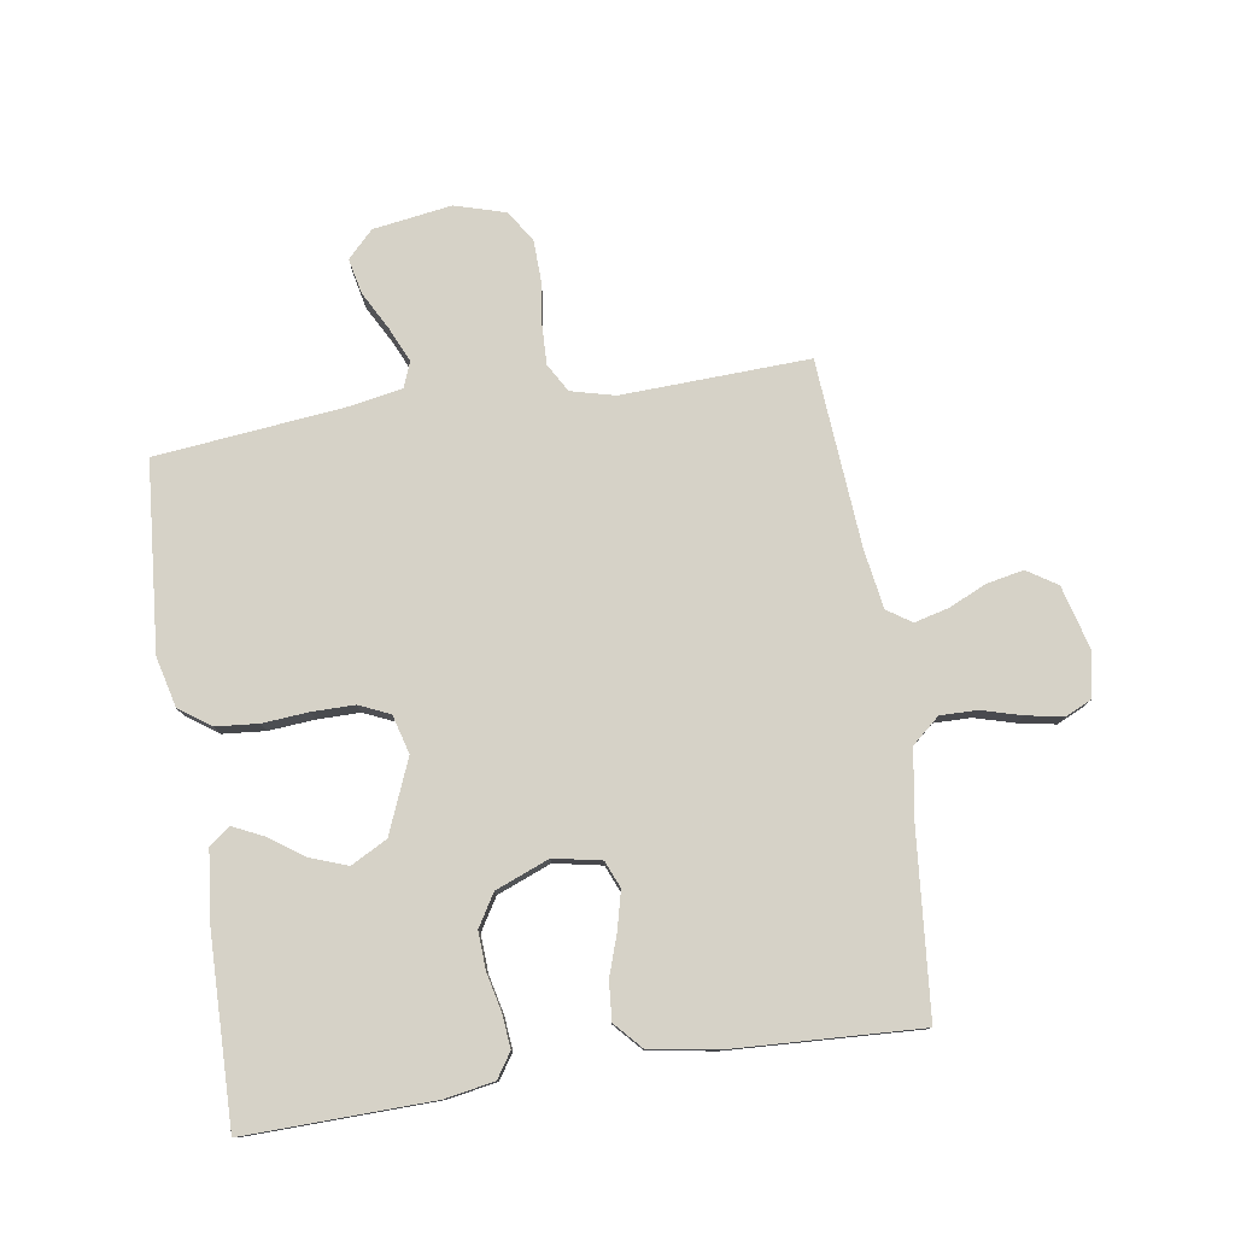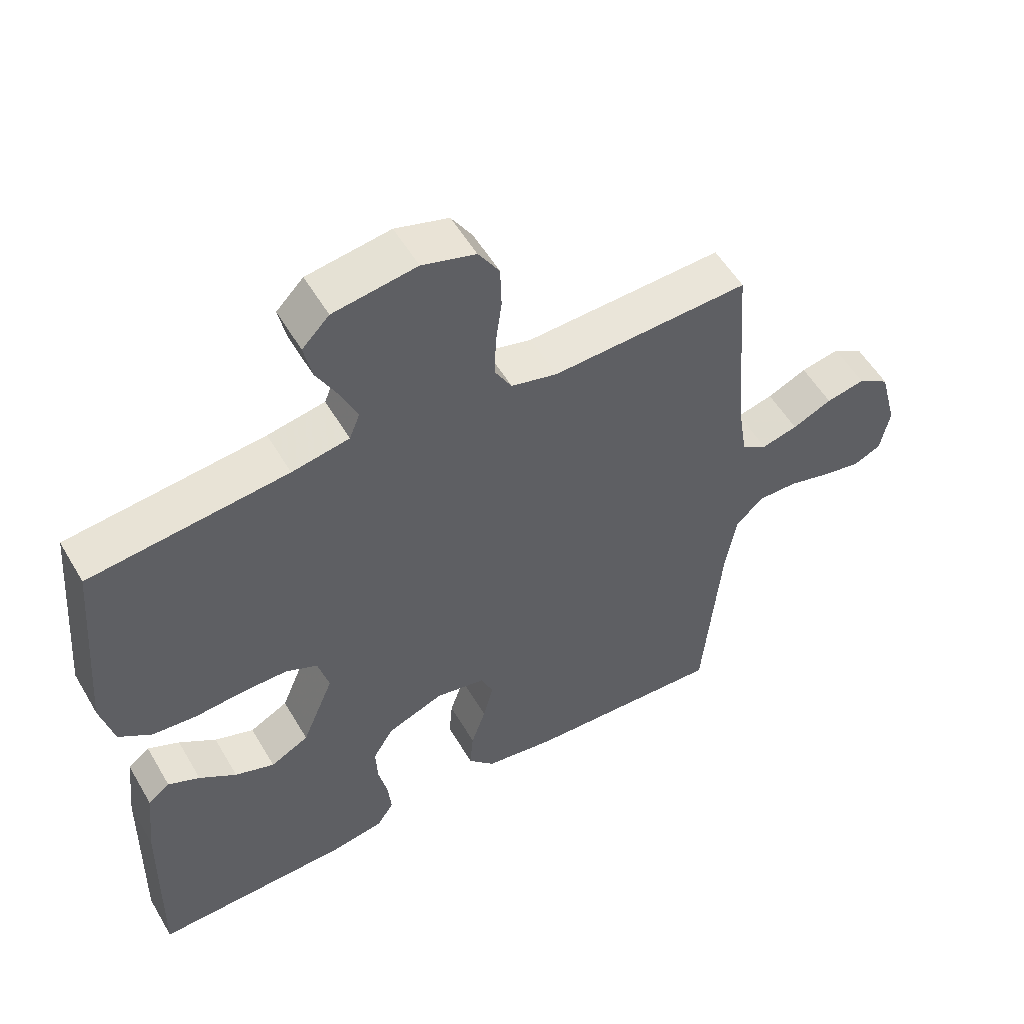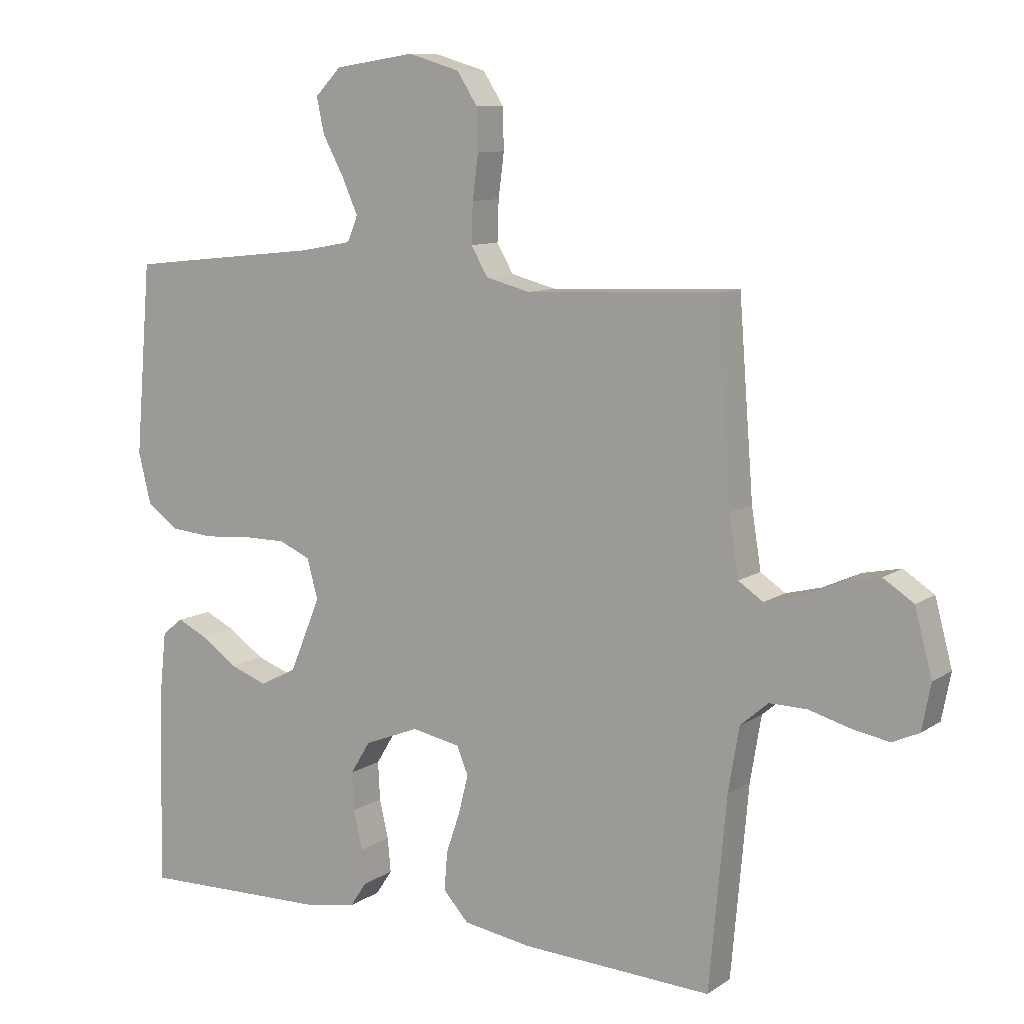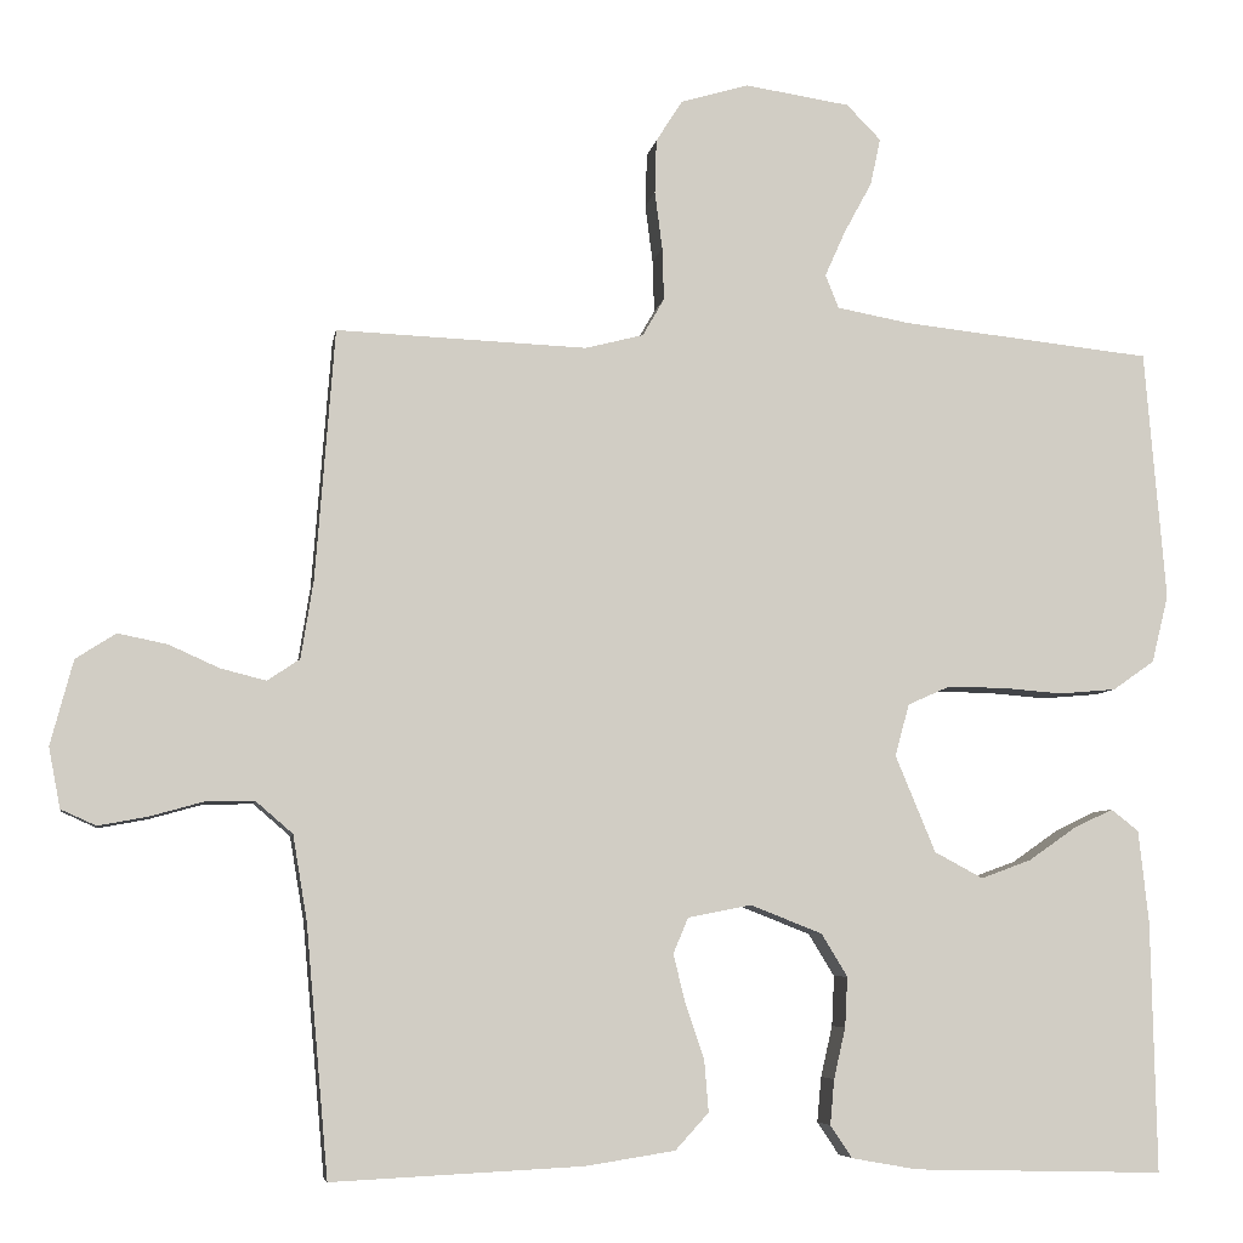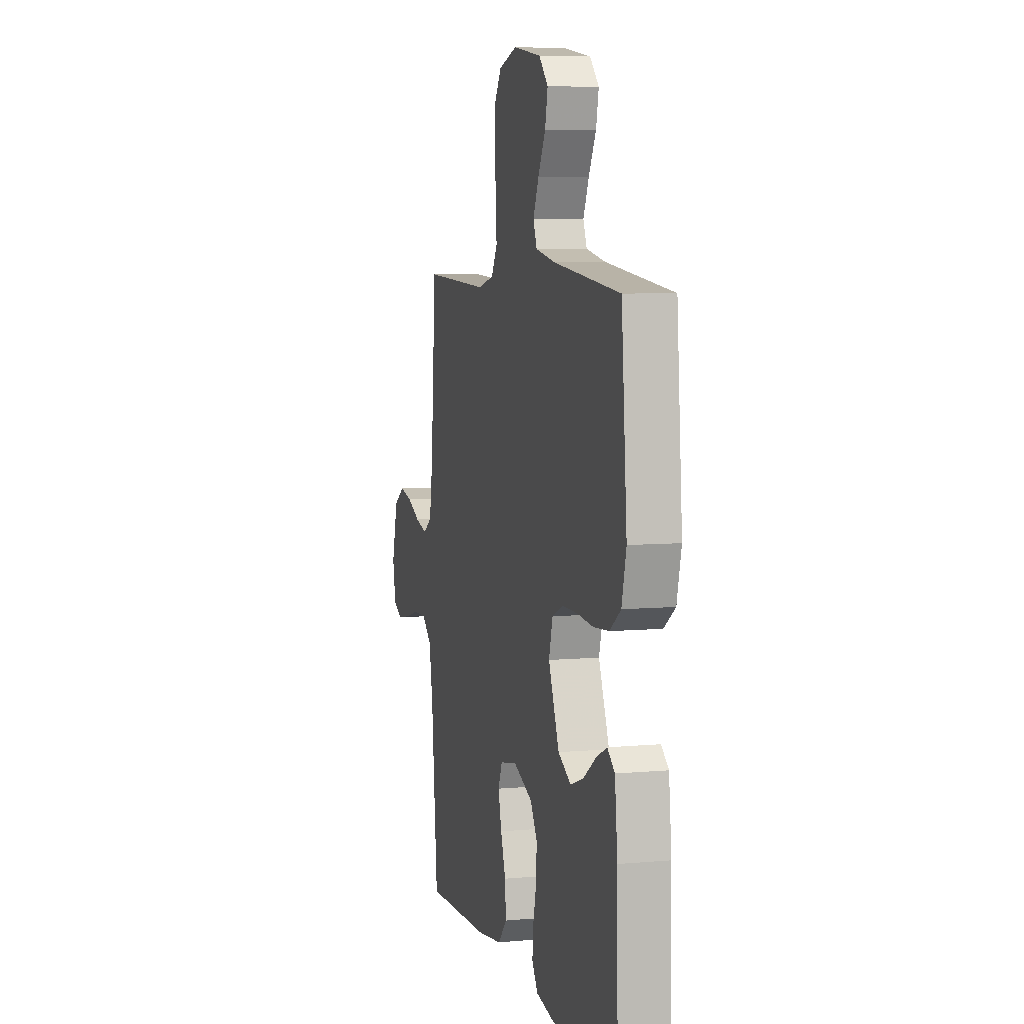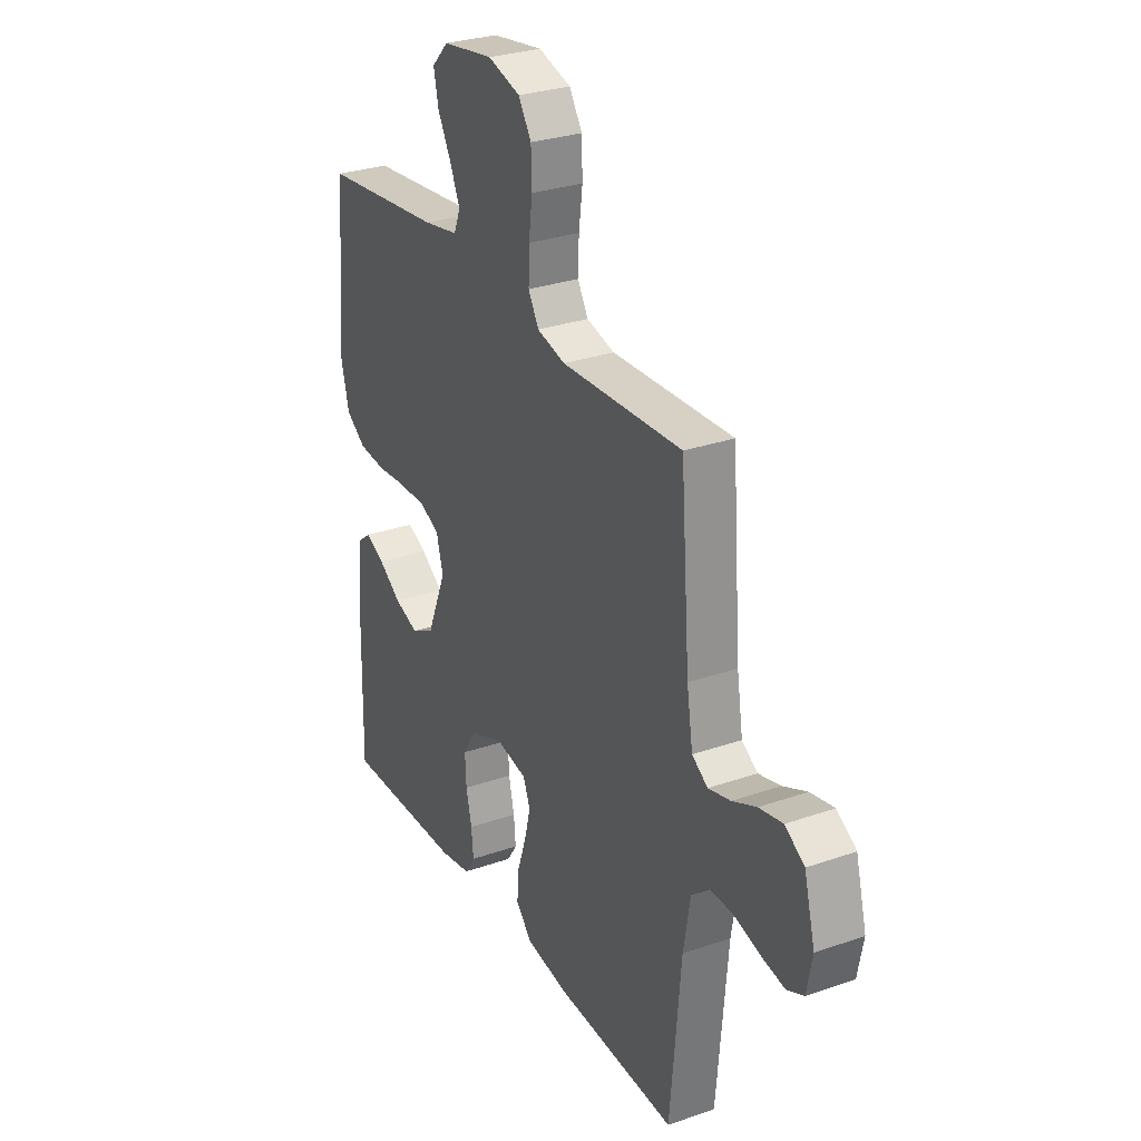
<metadata>
{"format":"obj","ext":"obj","renderer":"f3d","projection":"perspective","resolution":1024,"background":"white","views":[{"elev":78.5,"azim":171.2,"up":"+Y"},{"elev":54.1,"azim":150.1,"up":"+Z"},{"elev":9.9,"azim":-148.3,"up":"+Z"},{"elev":-6.3,"azim":-9.1,"up":"+Z"},{"elev":6.8,"azim":75.3,"up":"+Z"},{"elev":29.0,"azim":-117.4,"up":"+Z"}]}
</metadata>
<code>
v 0.5 0.07 -0.5
v 0.2 0.07 -0.493
v 0.121 0.07 -0.479
v 0.095 0.07 -0.44
v 0.1 0.07 -0.386
v 0.114 0.07 -0.325
v 0.117 0.07 -0.265
v 0.086 0.07 -0.214
v 0 0.07 -0.18
v -0.076 0.07 -0.195
v -0.094 0.07 -0.238
v -0.079 0.07 -0.298
v -0.057 0.07 -0.363
v -0.052 0.07 -0.424
v -0.092 0.07 -0.468
v -0.2 0.07 -0.485
v -0.5 0.07 -0.5
v -0.527 0.07 -0.2
v -0.544 0.07 -0.099
v -0.588 0.07 -0.061
v -0.647 0.07 -0.062
v -0.711 0.07 -0.08
v -0.77 0.07 -0.091
v -0.812 0.07 -0.072
v -0.826 0.07 0
v -0.799 0.07 0.102
v -0.751 0.07 0.133
v -0.692 0.07 0.121
v -0.632 0.07 0.094
v -0.577 0.07 0.08
v -0.538 0.07 0.106
v -0.523 0.07 0.2
v -0.5 0.07 0.5
v -0.2 0.07 0.488
v -0.13 0.07 0.506
v -0.104 0.07 0.551
v -0.106 0.07 0.614
v -0.115 0.07 0.683
v -0.113 0.07 0.748
v -0.081 0.07 0.798
v 0 0.07 0.822
v 0.126 0.07 0.803
v 0.167 0.07 0.761
v 0.155 0.07 0.705
v 0.122 0.07 0.644
v 0.097 0.07 0.588
v 0.113 0.07 0.548
v 0.2 0.07 0.532
v 0.5 0.07 0.5
v 0.525 0.07 0.2
v 0.505 0.07 0.119
v 0.455 0.07 0.084
v 0.387 0.07 0.078
v 0.313 0.07 0.084
v 0.245 0.07 0.084
v 0.196 0.07 0.062
v 0.179 0.07 0
v 0.227 0.07 -0.116
v 0.285 0.07 -0.147
v 0.345 0.07 -0.125
v 0.401 0.07 -0.086
v 0.449 0.07 -0.063
v 0.482 0.07 -0.089
v 0.494 0.07 -0.2
v 0.5 0 -0.5
v 0.2 0 -0.493
v 0.121 0 -0.479
v 0.095 0 -0.44
v 0.1 0 -0.386
v 0.114 0 -0.325
v 0.117 0 -0.265
v 0.086 0 -0.214
v 0 0 -0.18
v -0.076 0 -0.195
v -0.094 0 -0.238
v -0.079 0 -0.298
v -0.057 0 -0.363
v -0.052 0 -0.424
v -0.092 0 -0.468
v -0.2 0 -0.485
v -0.5 0 -0.5
v -0.527 0 -0.2
v -0.544 0 -0.099
v -0.588 0 -0.061
v -0.647 0 -0.062
v -0.711 0 -0.08
v -0.77 0 -0.091
v -0.812 0 -0.072
v -0.826 0 0
v -0.799 0 0.102
v -0.751 0 0.133
v -0.692 0 0.121
v -0.632 0 0.094
v -0.577 0 0.08
v -0.538 0 0.106
v -0.523 0 0.2
v -0.5 0 0.5
v -0.2 0 0.488
v -0.13 0 0.506
v -0.104 0 0.551
v -0.106 0 0.614
v -0.115 0 0.683
v -0.113 0 0.748
v -0.081 0 0.798
v 0 0 0.822
v 0.126 0 0.803
v 0.167 0 0.761
v 0.155 0 0.705
v 0.122 0 0.644
v 0.097 0 0.588
v 0.113 0 0.548
v 0.2 0 0.532
v 0.5 0 0.5
v 0.525 0 0.2
v 0.505 0 0.119
v 0.455 0 0.084
v 0.387 0 0.078
v 0.313 0 0.084
v 0.245 0 0.084
v 0.196 0 0.062
v 0.179 0 0
v 0.227 0 -0.116
v 0.285 0 -0.147
v 0.345 0 -0.125
v 0.401 0 -0.086
v 0.449 0 -0.063
v 0.482 0 -0.089
v 0.494 0 -0.2
f 4 5 6
f 3 4 6
f 2 3 6
f 1 2 6
f 64 1 6
f 63 64 6
f 62 63 6
f 61 62 6
f 60 61 6
f 59 60 6 7
f 58 59 7 8
f 57 58 8 9
f 56 57 9 10
f 52 53 54
f 51 52 54
f 50 51 54
f 49 50 54
f 48 49 54
f 47 48 54 55
f 46 47 55 56
f 43 44 45
f 42 43 45
f 41 42 45
f 40 41 45
f 39 40 45
f 38 39 45
f 37 38 45
f 36 37 45 46
f 46 56 10
f 36 46 10
f 35 36 10
f 32 33 34
f 35 10 11
f 34 35 11
f 32 34 11
f 31 32 11
f 27 28 29
f 26 27 29
f 25 26 29
f 24 25 29
f 23 24 29
f 22 23 29
f 21 22 29
f 20 21 29 30
f 31 11 12
f 30 31 12
f 20 30 12
f 19 20 12
f 16 17 18
f 16 18 19
f 15 16 19
f 14 15 19
f 13 14 19
f 12 13 19
f 70 69 68
f 70 68 67
f 70 67 66
f 70 66 65
f 70 65 128
f 70 128 127
f 70 127 126
f 70 126 125
f 70 125 124
f 71 70 124 123
f 72 71 123 122
f 73 72 122 121
f 74 73 121 120
f 118 117 116
f 118 116 115
f 118 115 114
f 118 114 113
f 118 113 112
f 119 118 112 111
f 120 119 111 110
f 109 108 107
f 109 107 106
f 109 106 105
f 109 105 104
f 109 104 103
f 109 103 102
f 109 102 101
f 110 109 101 100
f 74 120 110
f 74 110 100
f 74 100 99
f 98 97 96
f 75 74 99
f 75 99 98
f 75 98 96
f 75 96 95
f 93 92 91
f 93 91 90
f 93 90 89
f 93 89 88
f 93 88 87
f 93 87 86
f 93 86 85
f 94 93 85 84
f 76 75 95
f 76 95 94
f 76 94 84
f 76 84 83
f 82 81 80
f 83 82 80
f 83 80 79
f 83 79 78
f 83 78 77
f 83 77 76
f 1 65 66 2
f 2 66 67 3
f 3 67 68 4
f 4 68 69 5
f 5 69 70 6
f 6 70 71 7
f 7 71 72 8
f 8 72 73 9
f 9 73 74 10
f 10 74 75 11
f 11 75 76 12
f 12 76 77 13
f 13 77 78 14
f 14 78 79 15
f 15 79 80 16
f 16 80 81 17
f 17 81 82 18
f 18 82 83 19
f 19 83 84 20
f 20 84 85 21
f 21 85 86 22
f 22 86 87 23
f 23 87 88 24
f 24 88 89 25
f 25 89 90 26
f 26 90 91 27
f 27 91 92 28
f 28 92 93 29
f 29 93 94 30
f 30 94 95 31
f 31 95 96 32
f 32 96 97 33
f 33 97 98 34
f 34 98 99 35
f 35 99 100 36
f 36 100 101 37
f 37 101 102 38
f 38 102 103 39
f 39 103 104 40
f 40 104 105 41
f 41 105 106 42
f 42 106 107 43
f 43 107 108 44
f 44 108 109 45
f 45 109 110 46
f 46 110 111 47
f 47 111 112 48
f 48 112 113 49
f 49 113 114 50
f 50 114 115 51
f 51 115 116 52
f 52 116 117 53
f 53 117 118 54
f 54 118 119 55
f 55 119 120 56
f 56 120 121 57
f 57 121 122 58
f 58 122 123 59
f 59 123 124 60
f 60 124 125 61
f 61 125 126 62
f 62 126 127 63
f 63 127 128 64
f 64 128 65 1

</code>
